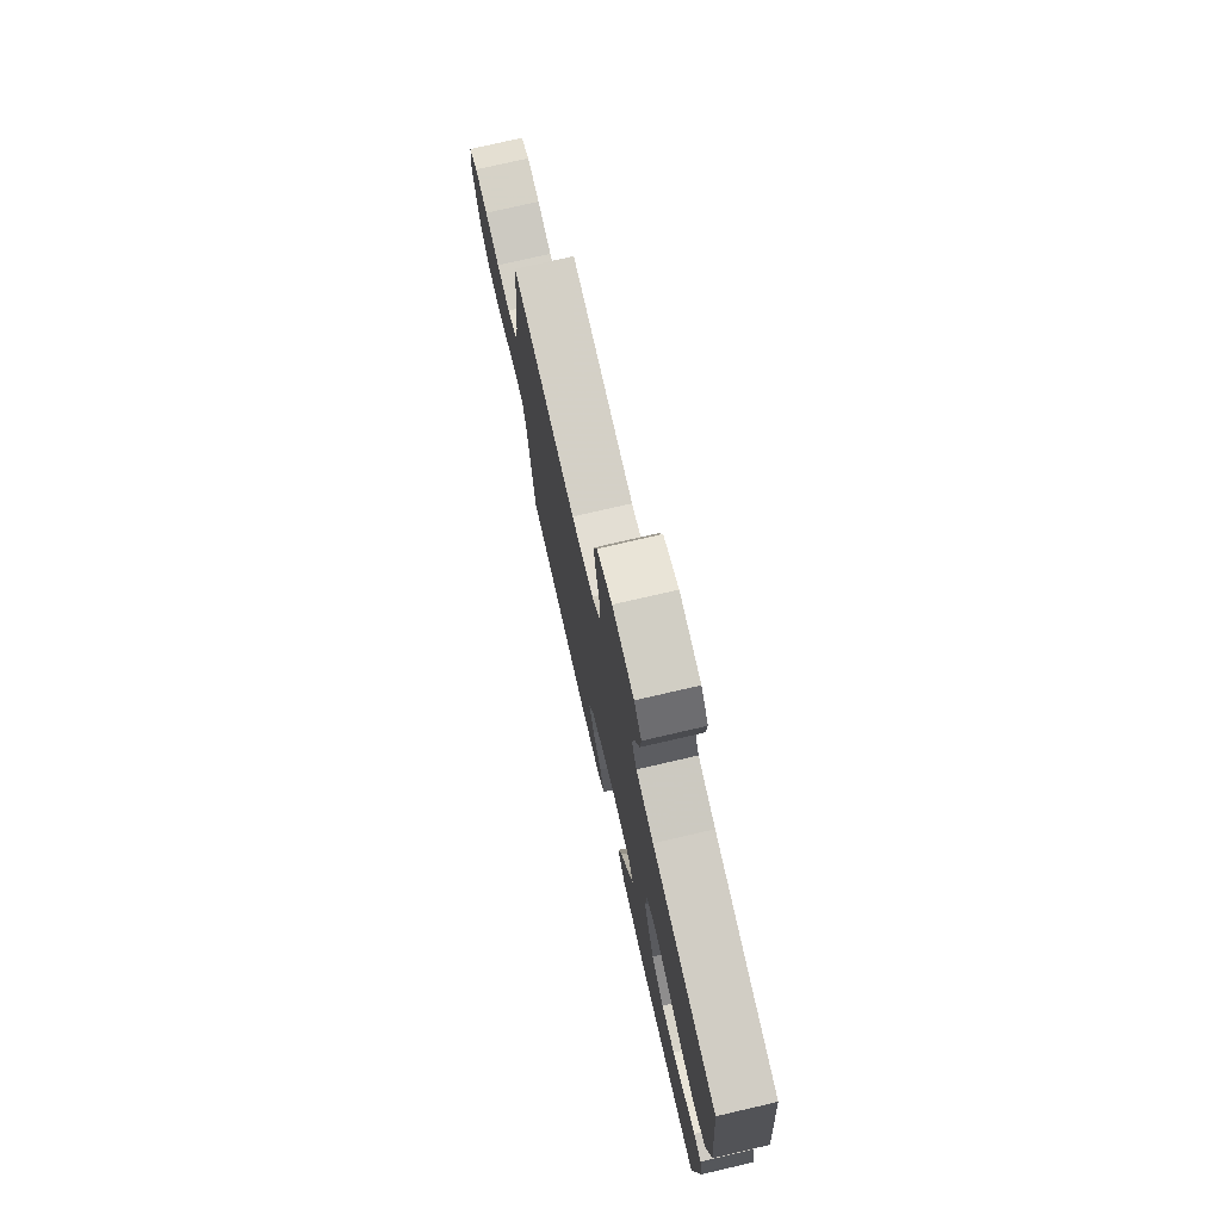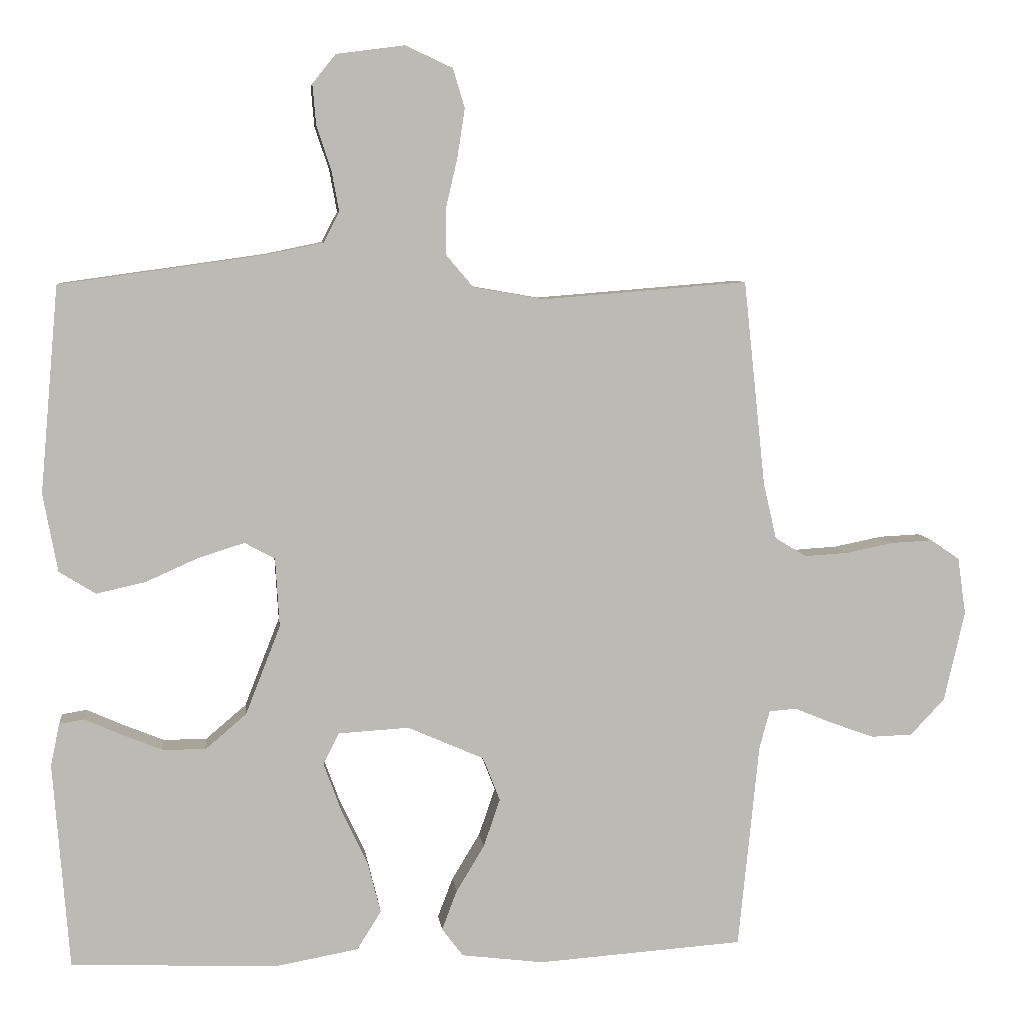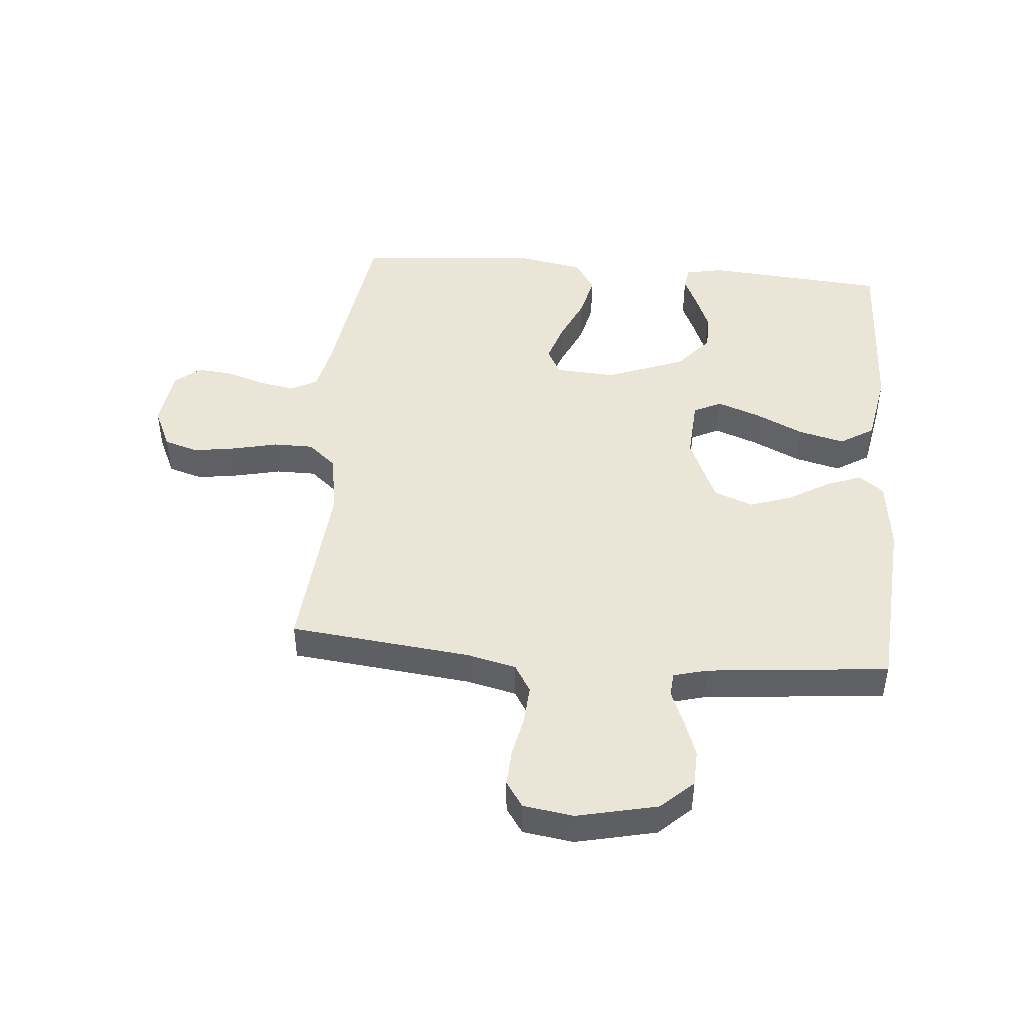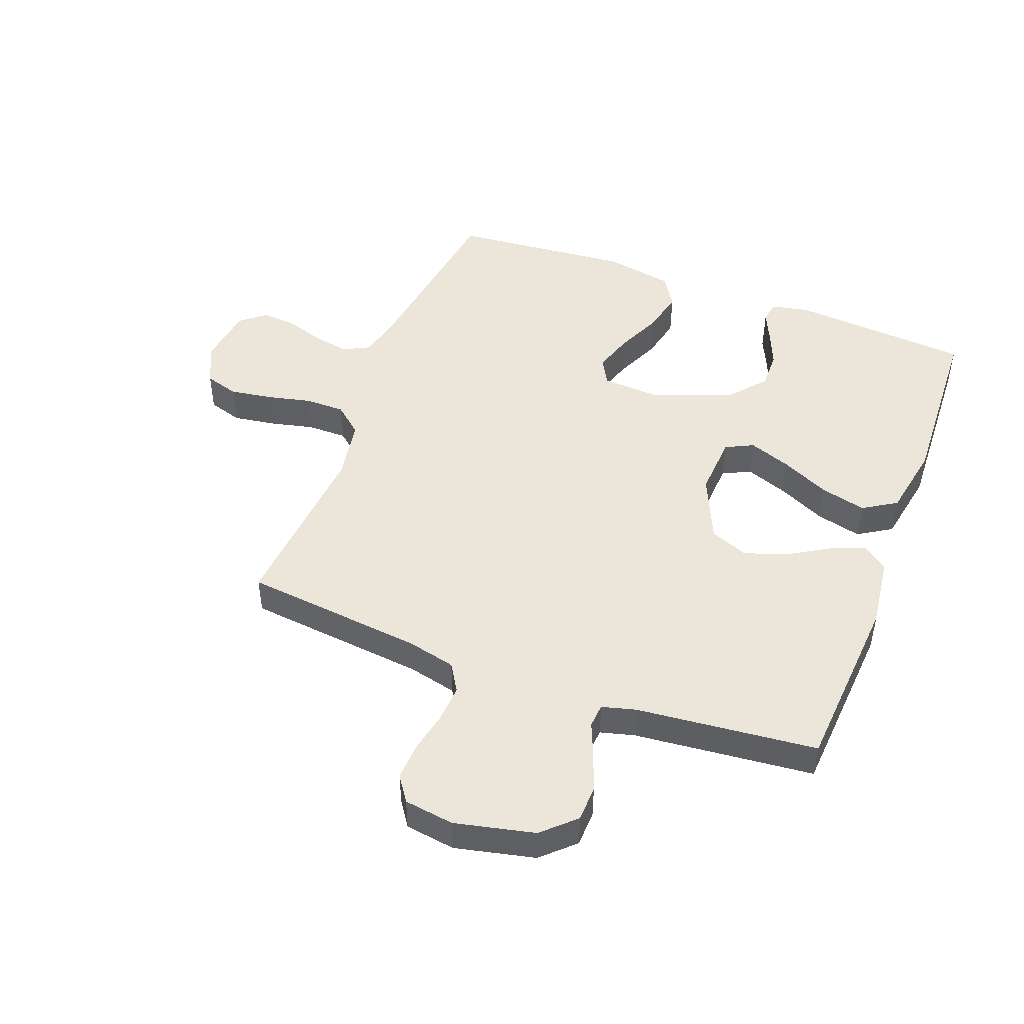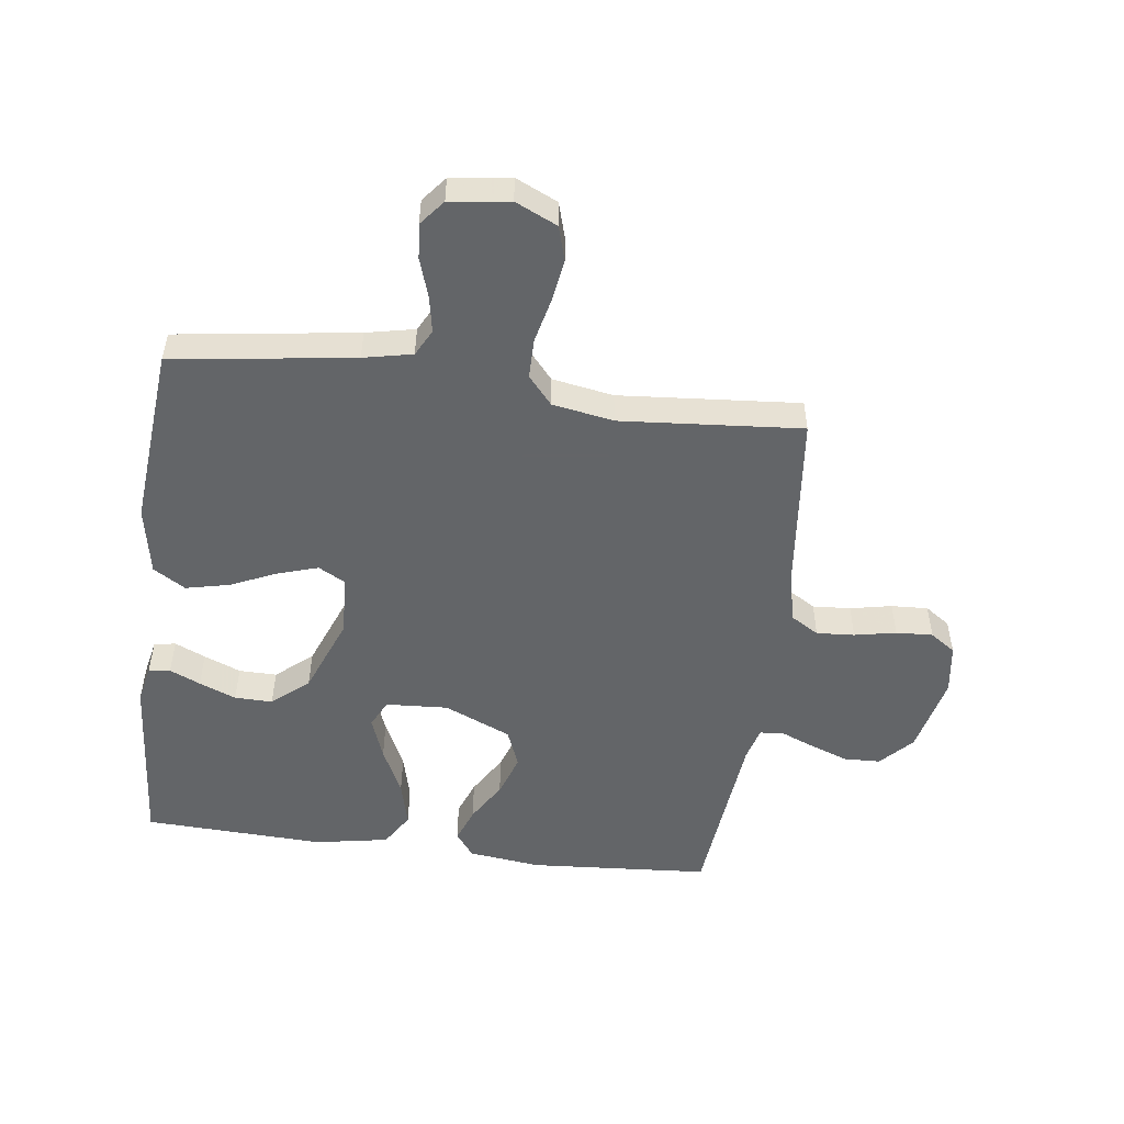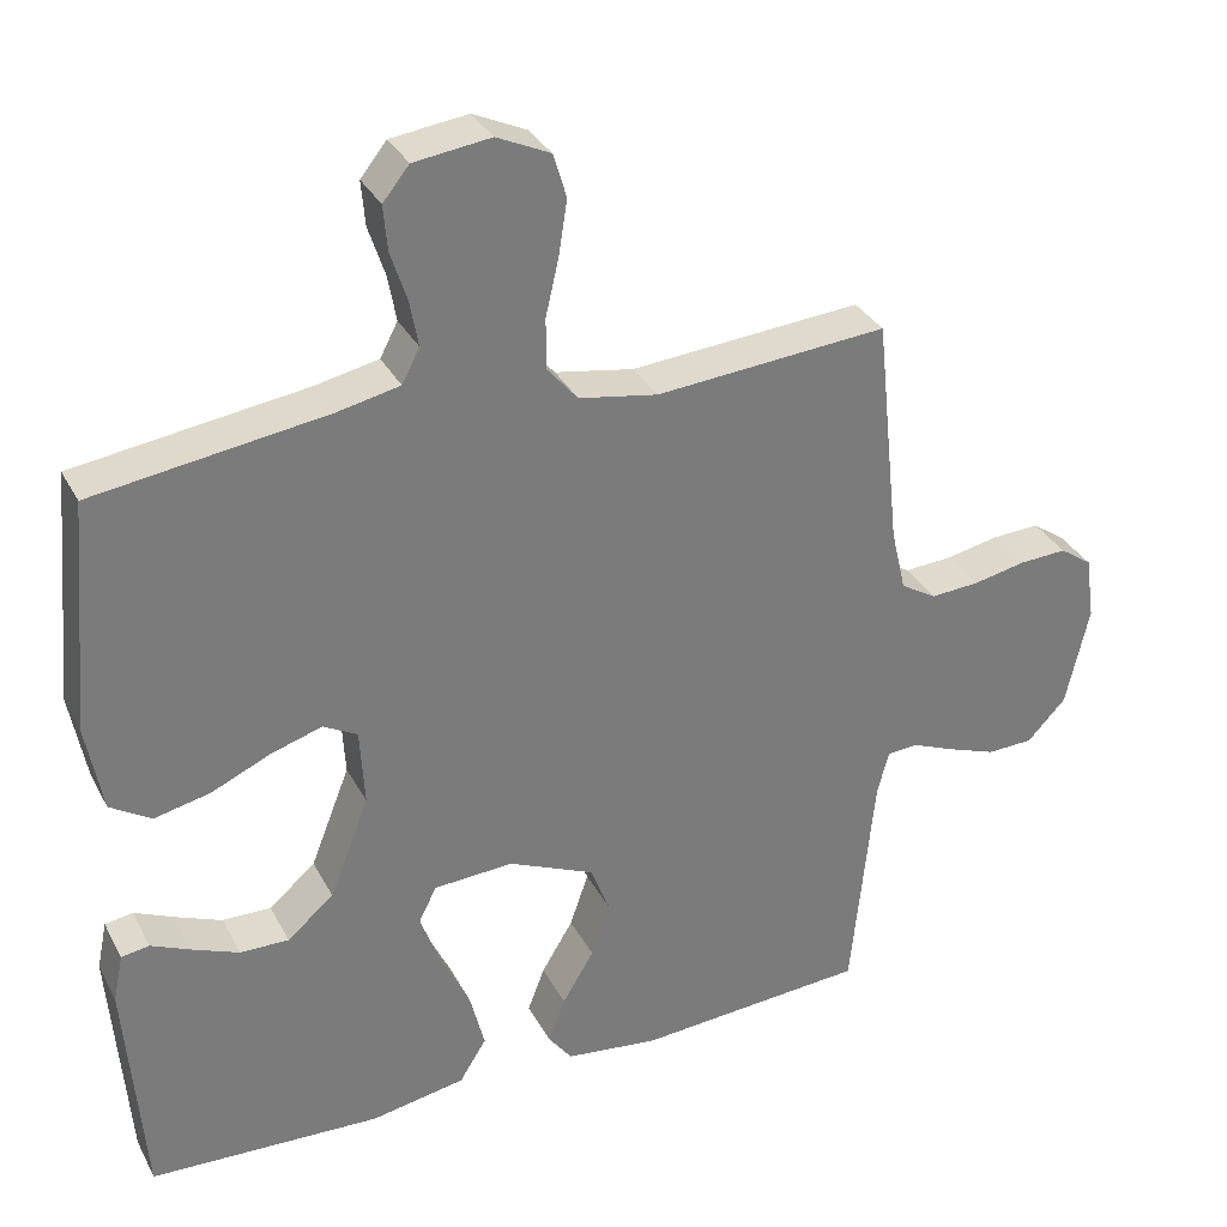
<metadata>
{"format":"obj","ext":"obj","renderer":"f3d","projection":"perspective","resolution":1024,"background":"white","views":[{"elev":76.1,"azim":-103.0,"up":"+Z"},{"elev":7.0,"azim":-6.6,"up":"+Z"},{"elev":45.8,"azim":95.1,"up":"+Y"},{"elev":47.2,"azim":110.8,"up":"+Y"},{"elev":-51.4,"azim":-7.4,"up":"+Y"},{"elev":32.7,"azim":-24.2,"up":"+Z"}]}
</metadata>
<code>
v -0.5 0.07 0.5
v -0.2 0.07 0.542
v -0.119 0.07 0.559
v -0.096 0.07 0.603
v -0.107 0.07 0.663
v -0.128 0.07 0.727
v -0.133 0.07 0.785
v -0.099 0.07 0.827
v 0 0.07 0.84
v 0.069 0.07 0.808
v 0.086 0.07 0.751
v 0.075 0.07 0.68
v 0.058 0.07 0.607
v 0.058 0.07 0.541
v 0.098 0.07 0.494
v 0.2 0.07 0.476
v 0.5 0.07 0.5
v 0.532 0.07 0.2
v 0.551 0.07 0.119
v 0.597 0.07 0.091
v 0.66 0.07 0.095
v 0.729 0.07 0.109
v 0.79 0.07 0.112
v 0.832 0.07 0.083
v 0.844 0.07 0
v 0.814 0.07 -0.132
v 0.764 0.07 -0.185
v 0.704 0.07 -0.187
v 0.641 0.07 -0.164
v 0.585 0.07 -0.141
v 0.545 0.07 -0.144
v 0.53 0.07 -0.2
v 0.5 0.07 -0.5
v 0.2 0.07 -0.521
v 0.08 0.07 -0.506
v 0.049 0.07 -0.465
v 0.071 0.07 -0.407
v 0.112 0.07 -0.339
v 0.136 0.07 -0.269
v 0.111 0.07 -0.205
v 0 0.07 -0.156
v -0.103 0.07 -0.162
v -0.126 0.07 -0.208
v -0.1 0.07 -0.279
v -0.062 0.07 -0.359
v -0.043 0.07 -0.435
v -0.078 0.07 -0.491
v -0.2 0.07 -0.513
v -0.5 0.07 -0.5
v -0.523 0.07 -0.2
v -0.51 0.07 -0.138
v -0.474 0.07 -0.132
v -0.423 0.07 -0.155
v -0.362 0.07 -0.18
v -0.299 0.07 -0.181
v -0.239 0.07 -0.13
v -0.188 0.07 0
v -0.194 0.07 0.1
v -0.238 0.07 0.124
v -0.305 0.07 0.103
v -0.381 0.07 0.069
v -0.453 0.07 0.053
v -0.506 0.07 0.086
v -0.527 0.07 0.2
v -0.5 0 0.5
v -0.2 0 0.542
v -0.119 0 0.559
v -0.096 0 0.603
v -0.107 0 0.663
v -0.128 0 0.727
v -0.133 0 0.785
v -0.099 0 0.827
v 0 0 0.84
v 0.069 0 0.808
v 0.086 0 0.751
v 0.075 0 0.68
v 0.058 0 0.607
v 0.058 0 0.541
v 0.098 0 0.494
v 0.2 0 0.476
v 0.5 0 0.5
v 0.532 0 0.2
v 0.551 0 0.119
v 0.597 0 0.091
v 0.66 0 0.095
v 0.729 0 0.109
v 0.79 0 0.112
v 0.832 0 0.083
v 0.844 0 0
v 0.814 0 -0.132
v 0.764 0 -0.185
v 0.704 0 -0.187
v 0.641 0 -0.164
v 0.585 0 -0.141
v 0.545 0 -0.144
v 0.53 0 -0.2
v 0.5 0 -0.5
v 0.2 0 -0.521
v 0.08 0 -0.506
v 0.049 0 -0.465
v 0.071 0 -0.407
v 0.112 0 -0.339
v 0.136 0 -0.269
v 0.111 0 -0.205
v 0 0 -0.156
v -0.103 0 -0.162
v -0.126 0 -0.208
v -0.1 0 -0.279
v -0.062 0 -0.359
v -0.043 0 -0.435
v -0.078 0 -0.491
v -0.2 0 -0.513
v -0.5 0 -0.5
v -0.523 0 -0.2
v -0.51 0 -0.138
v -0.474 0 -0.132
v -0.423 0 -0.155
v -0.362 0 -0.18
v -0.299 0 -0.181
v -0.239 0 -0.13
v -0.188 0 0
v -0.194 0 0.1
v -0.238 0 0.124
v -0.305 0 0.103
v -0.381 0 0.069
v -0.453 0 0.053
v -0.506 0 0.086
v -0.527 0 0.2
f 63 64 1 2
f 60 61 62 63
f 59 60 63 2
f 58 59 2 3
f 57 58 3 4
f 50 51 52 53
f 50 53 54
f 49 50 54 55
f 44 45 46 47
f 43 44 47 48
f 35 36 37 38
f 35 38 39
f 32 33 34 35
f 31 32 35 39
f 27 28 29 30
f 25 26 27 30
f 25 30 31
f 21 22 23 24
f 20 21 24 25
f 16 17 18
f 15 16 18 19
f 10 11 12 13
f 8 9 10 13
f 8 13 14
f 5 6 7 8
f 4 5 8 14
f 57 4 14 15
f 48 49 55 56
f 43 48 56 57
f 42 43 57 15
f 25 31 39 40
f 20 25 40 41
f 19 20 41 42
f 15 19 42
f 66 65 128 127
f 127 126 125 124
f 66 127 124 123
f 67 66 123 122
f 68 67 122 121
f 117 116 115 114
f 118 117 114
f 119 118 114 113
f 111 110 109 108
f 112 111 108 107
f 102 101 100 99
f 103 102 99
f 99 98 97 96
f 103 99 96 95
f 94 93 92 91
f 94 91 90 89
f 95 94 89
f 88 87 86 85
f 89 88 85 84
f 82 81 80
f 83 82 80 79
f 77 76 75 74
f 77 74 73 72
f 78 77 72
f 72 71 70 69
f 78 72 69 68
f 79 78 68 121
f 120 119 113 112
f 121 120 112 107
f 79 121 107 106
f 104 103 95 89
f 105 104 89 84
f 106 105 84 83
f 106 83 79
f 1 65 66 2
f 2 66 67 3
f 3 67 68 4
f 4 68 69 5
f 5 69 70 6
f 6 70 71 7
f 7 71 72 8
f 8 72 73 9
f 9 73 74 10
f 10 74 75 11
f 11 75 76 12
f 12 76 77 13
f 13 77 78 14
f 14 78 79 15
f 15 79 80 16
f 16 80 81 17
f 17 81 82 18
f 18 82 83 19
f 19 83 84 20
f 20 84 85 21
f 21 85 86 22
f 22 86 87 23
f 23 87 88 24
f 24 88 89 25
f 25 89 90 26
f 26 90 91 27
f 27 91 92 28
f 28 92 93 29
f 29 93 94 30
f 30 94 95 31
f 31 95 96 32
f 32 96 97 33
f 33 97 98 34
f 34 98 99 35
f 35 99 100 36
f 36 100 101 37
f 37 101 102 38
f 38 102 103 39
f 39 103 104 40
f 40 104 105 41
f 41 105 106 42
f 42 106 107 43
f 43 107 108 44
f 44 108 109 45
f 45 109 110 46
f 46 110 111 47
f 47 111 112 48
f 48 112 113 49
f 49 113 114 50
f 50 114 115 51
f 51 115 116 52
f 52 116 117 53
f 53 117 118 54
f 54 118 119 55
f 55 119 120 56
f 56 120 121 57
f 57 121 122 58
f 58 122 123 59
f 59 123 124 60
f 60 124 125 61
f 61 125 126 62
f 62 126 127 63
f 63 127 128 64
f 64 128 65 1

</code>
